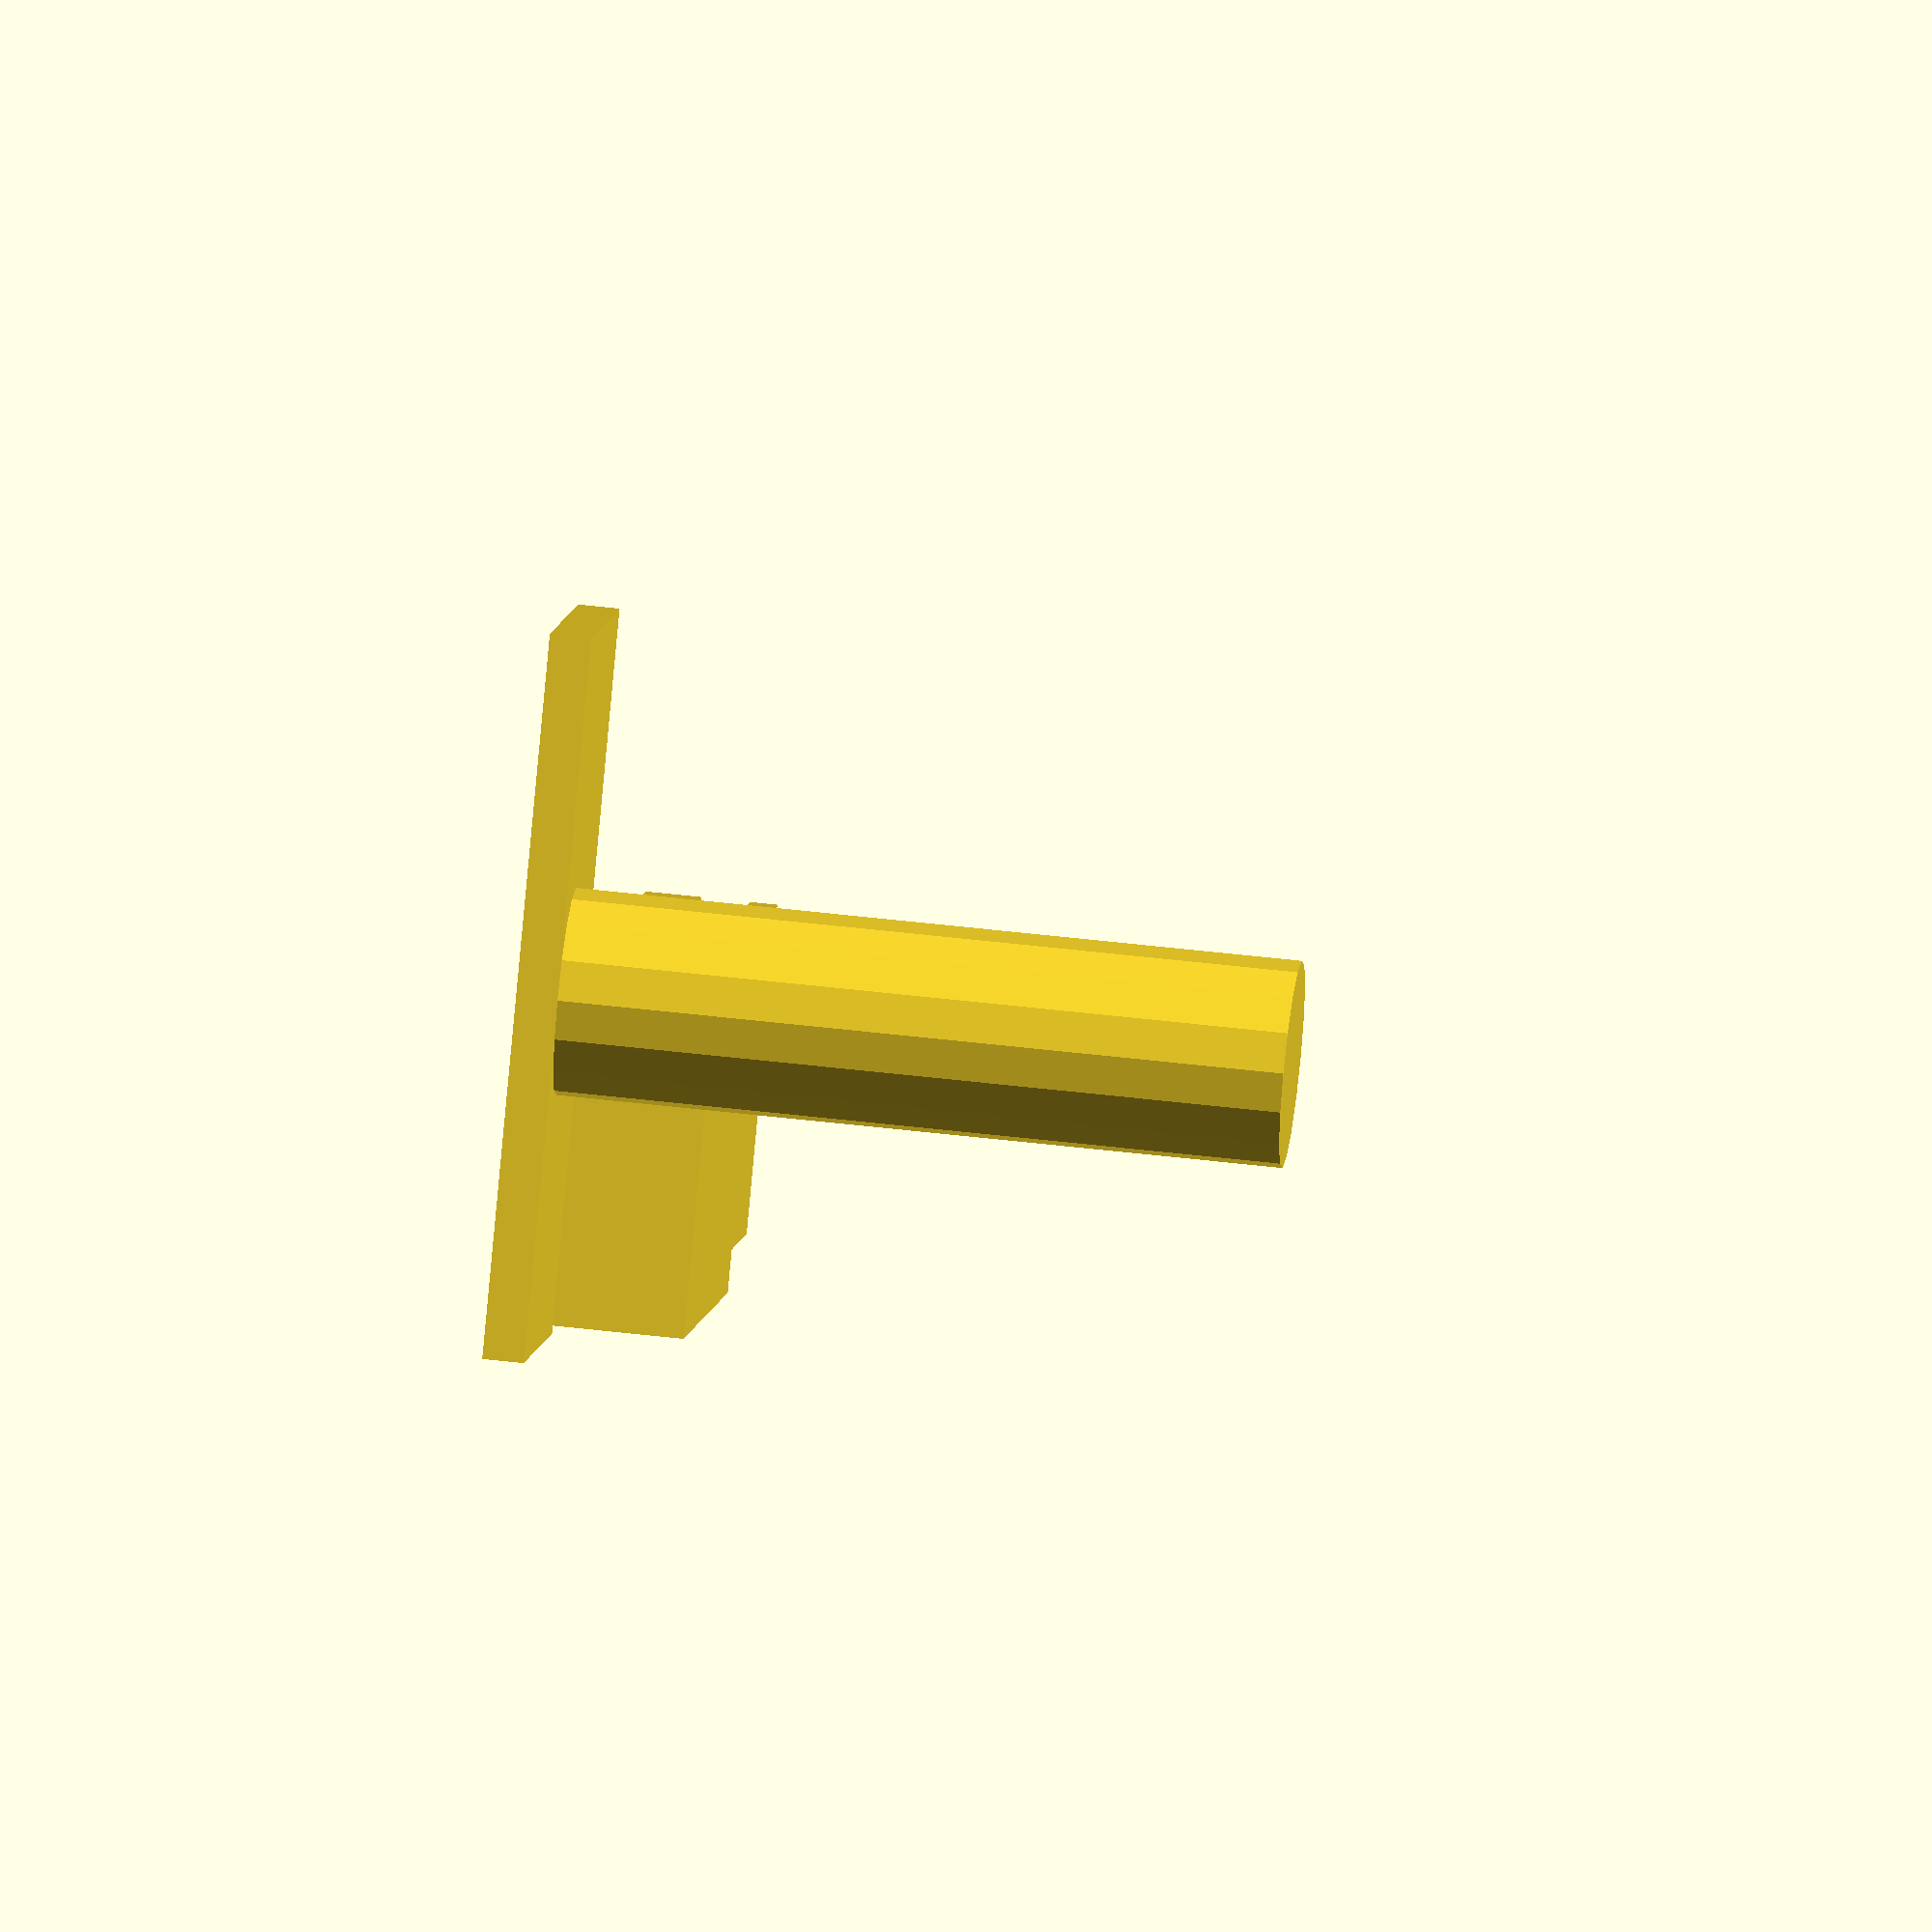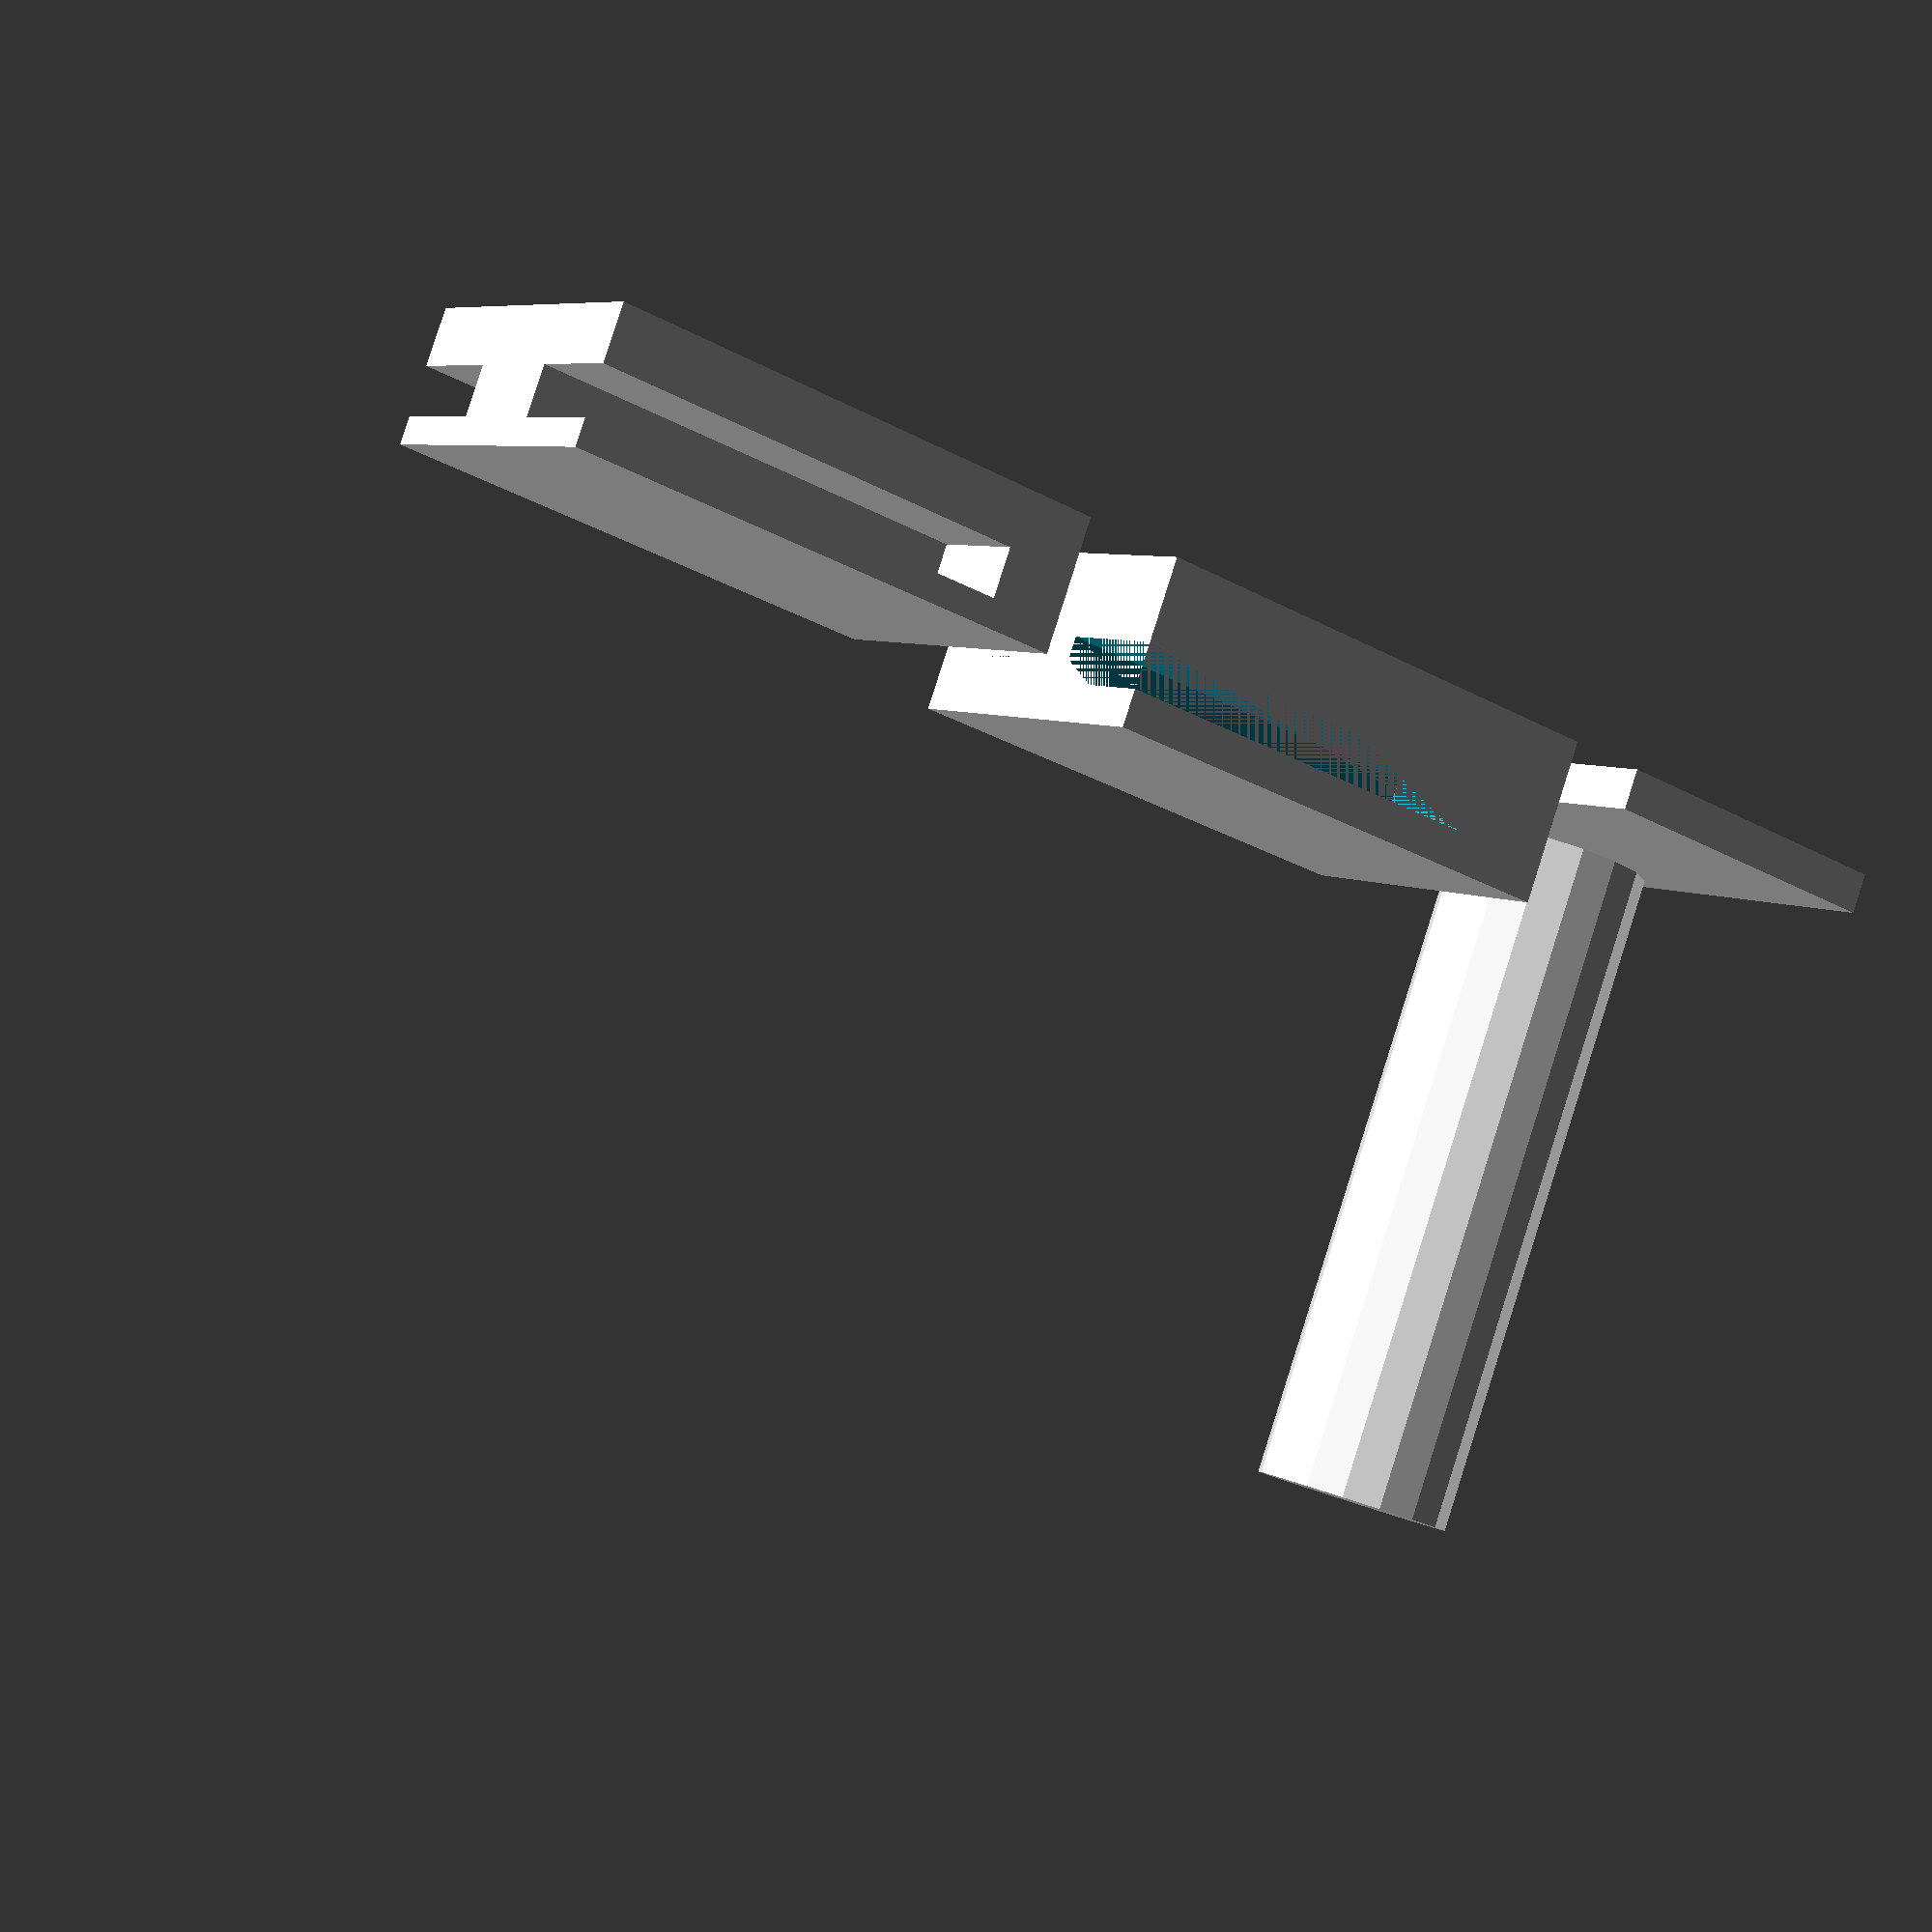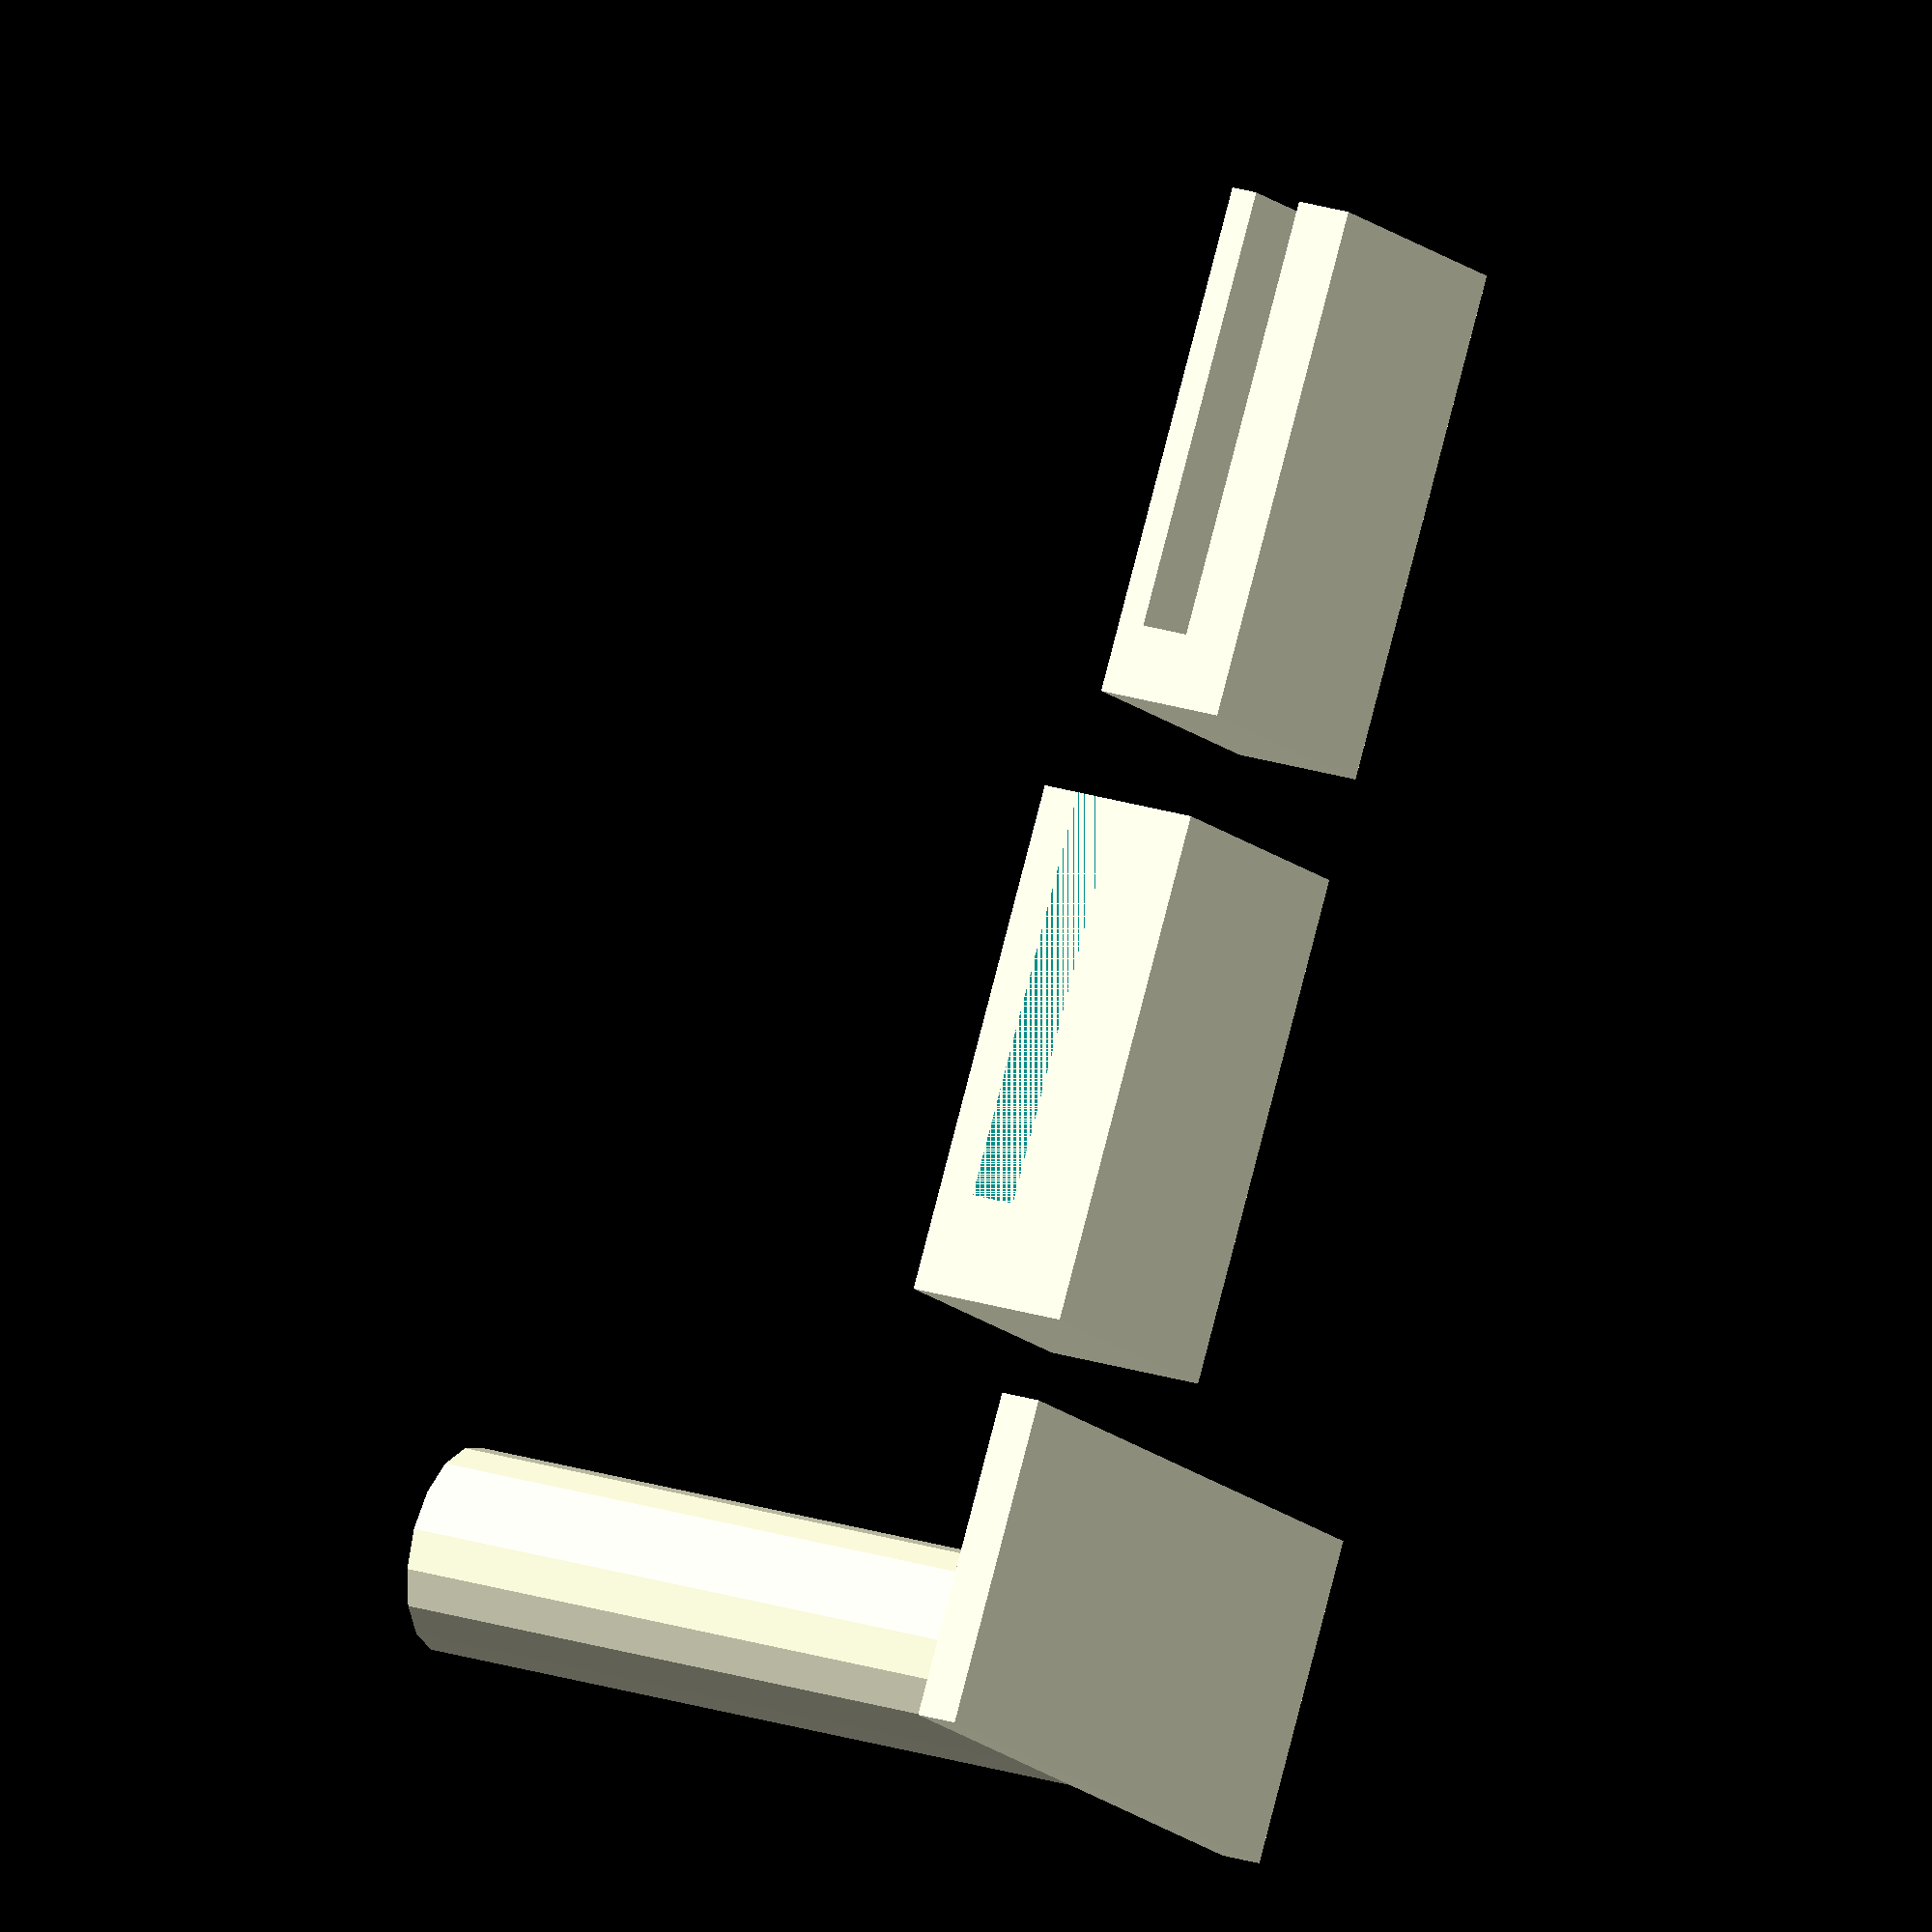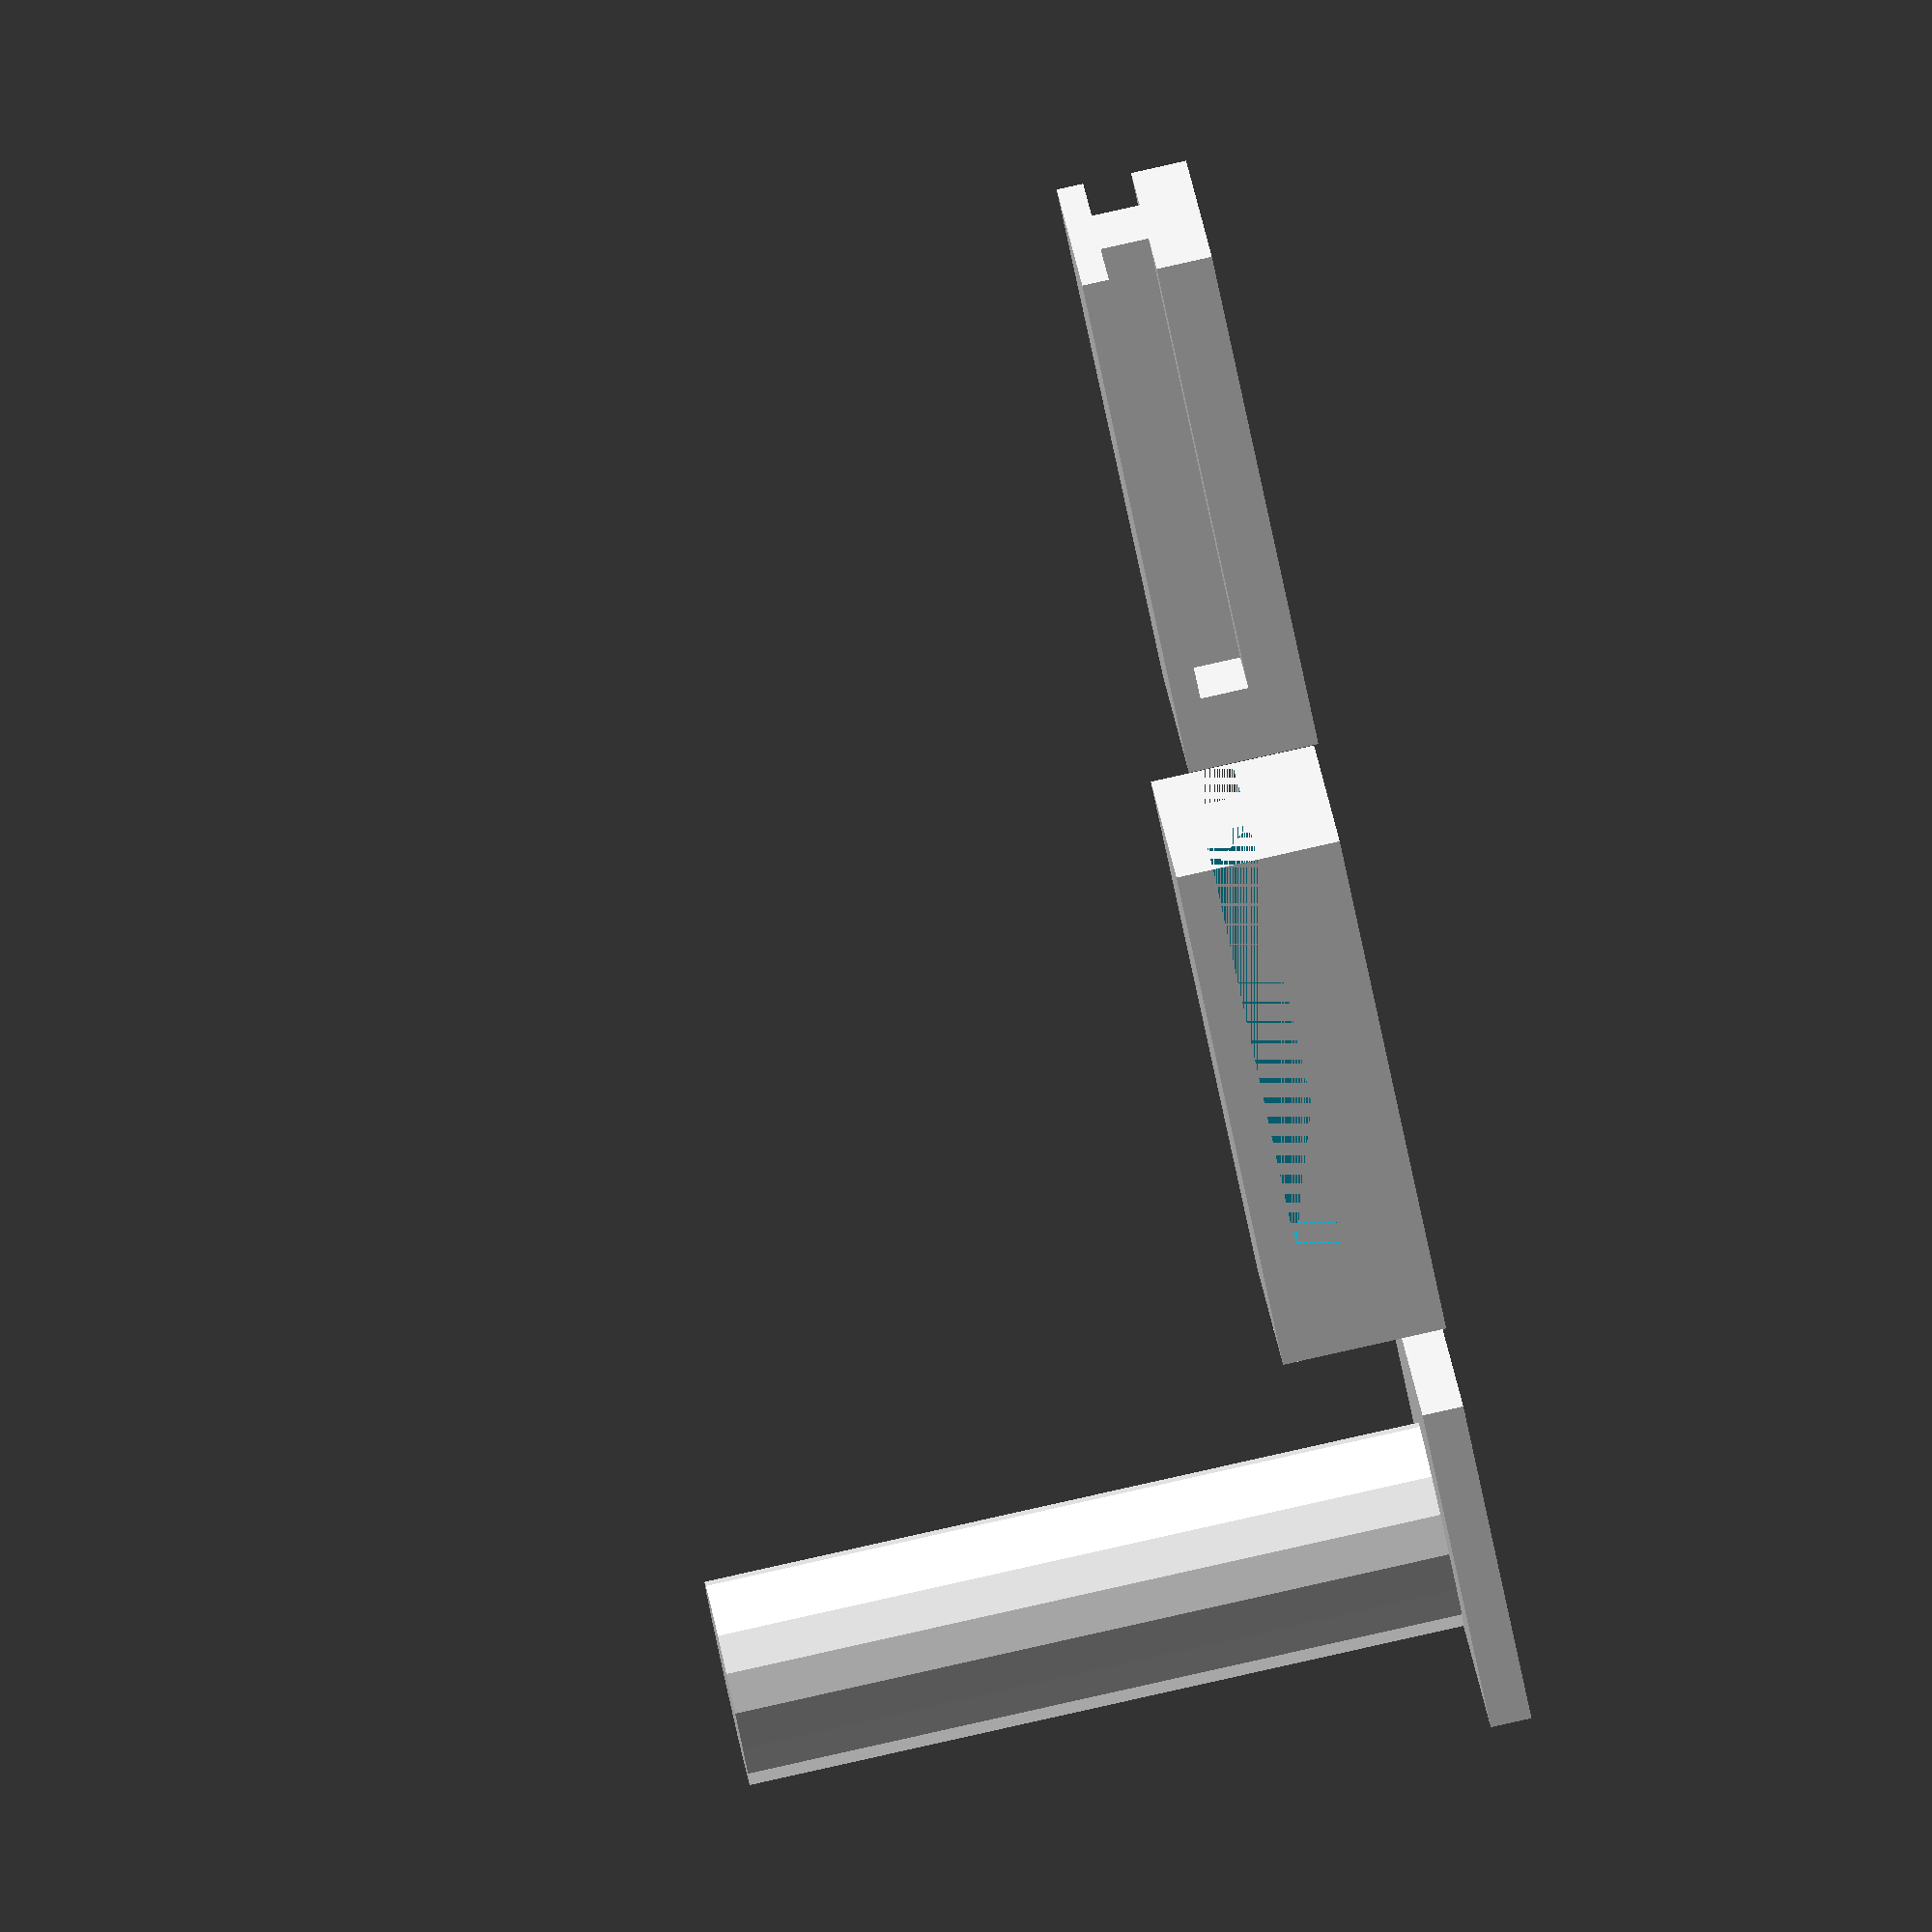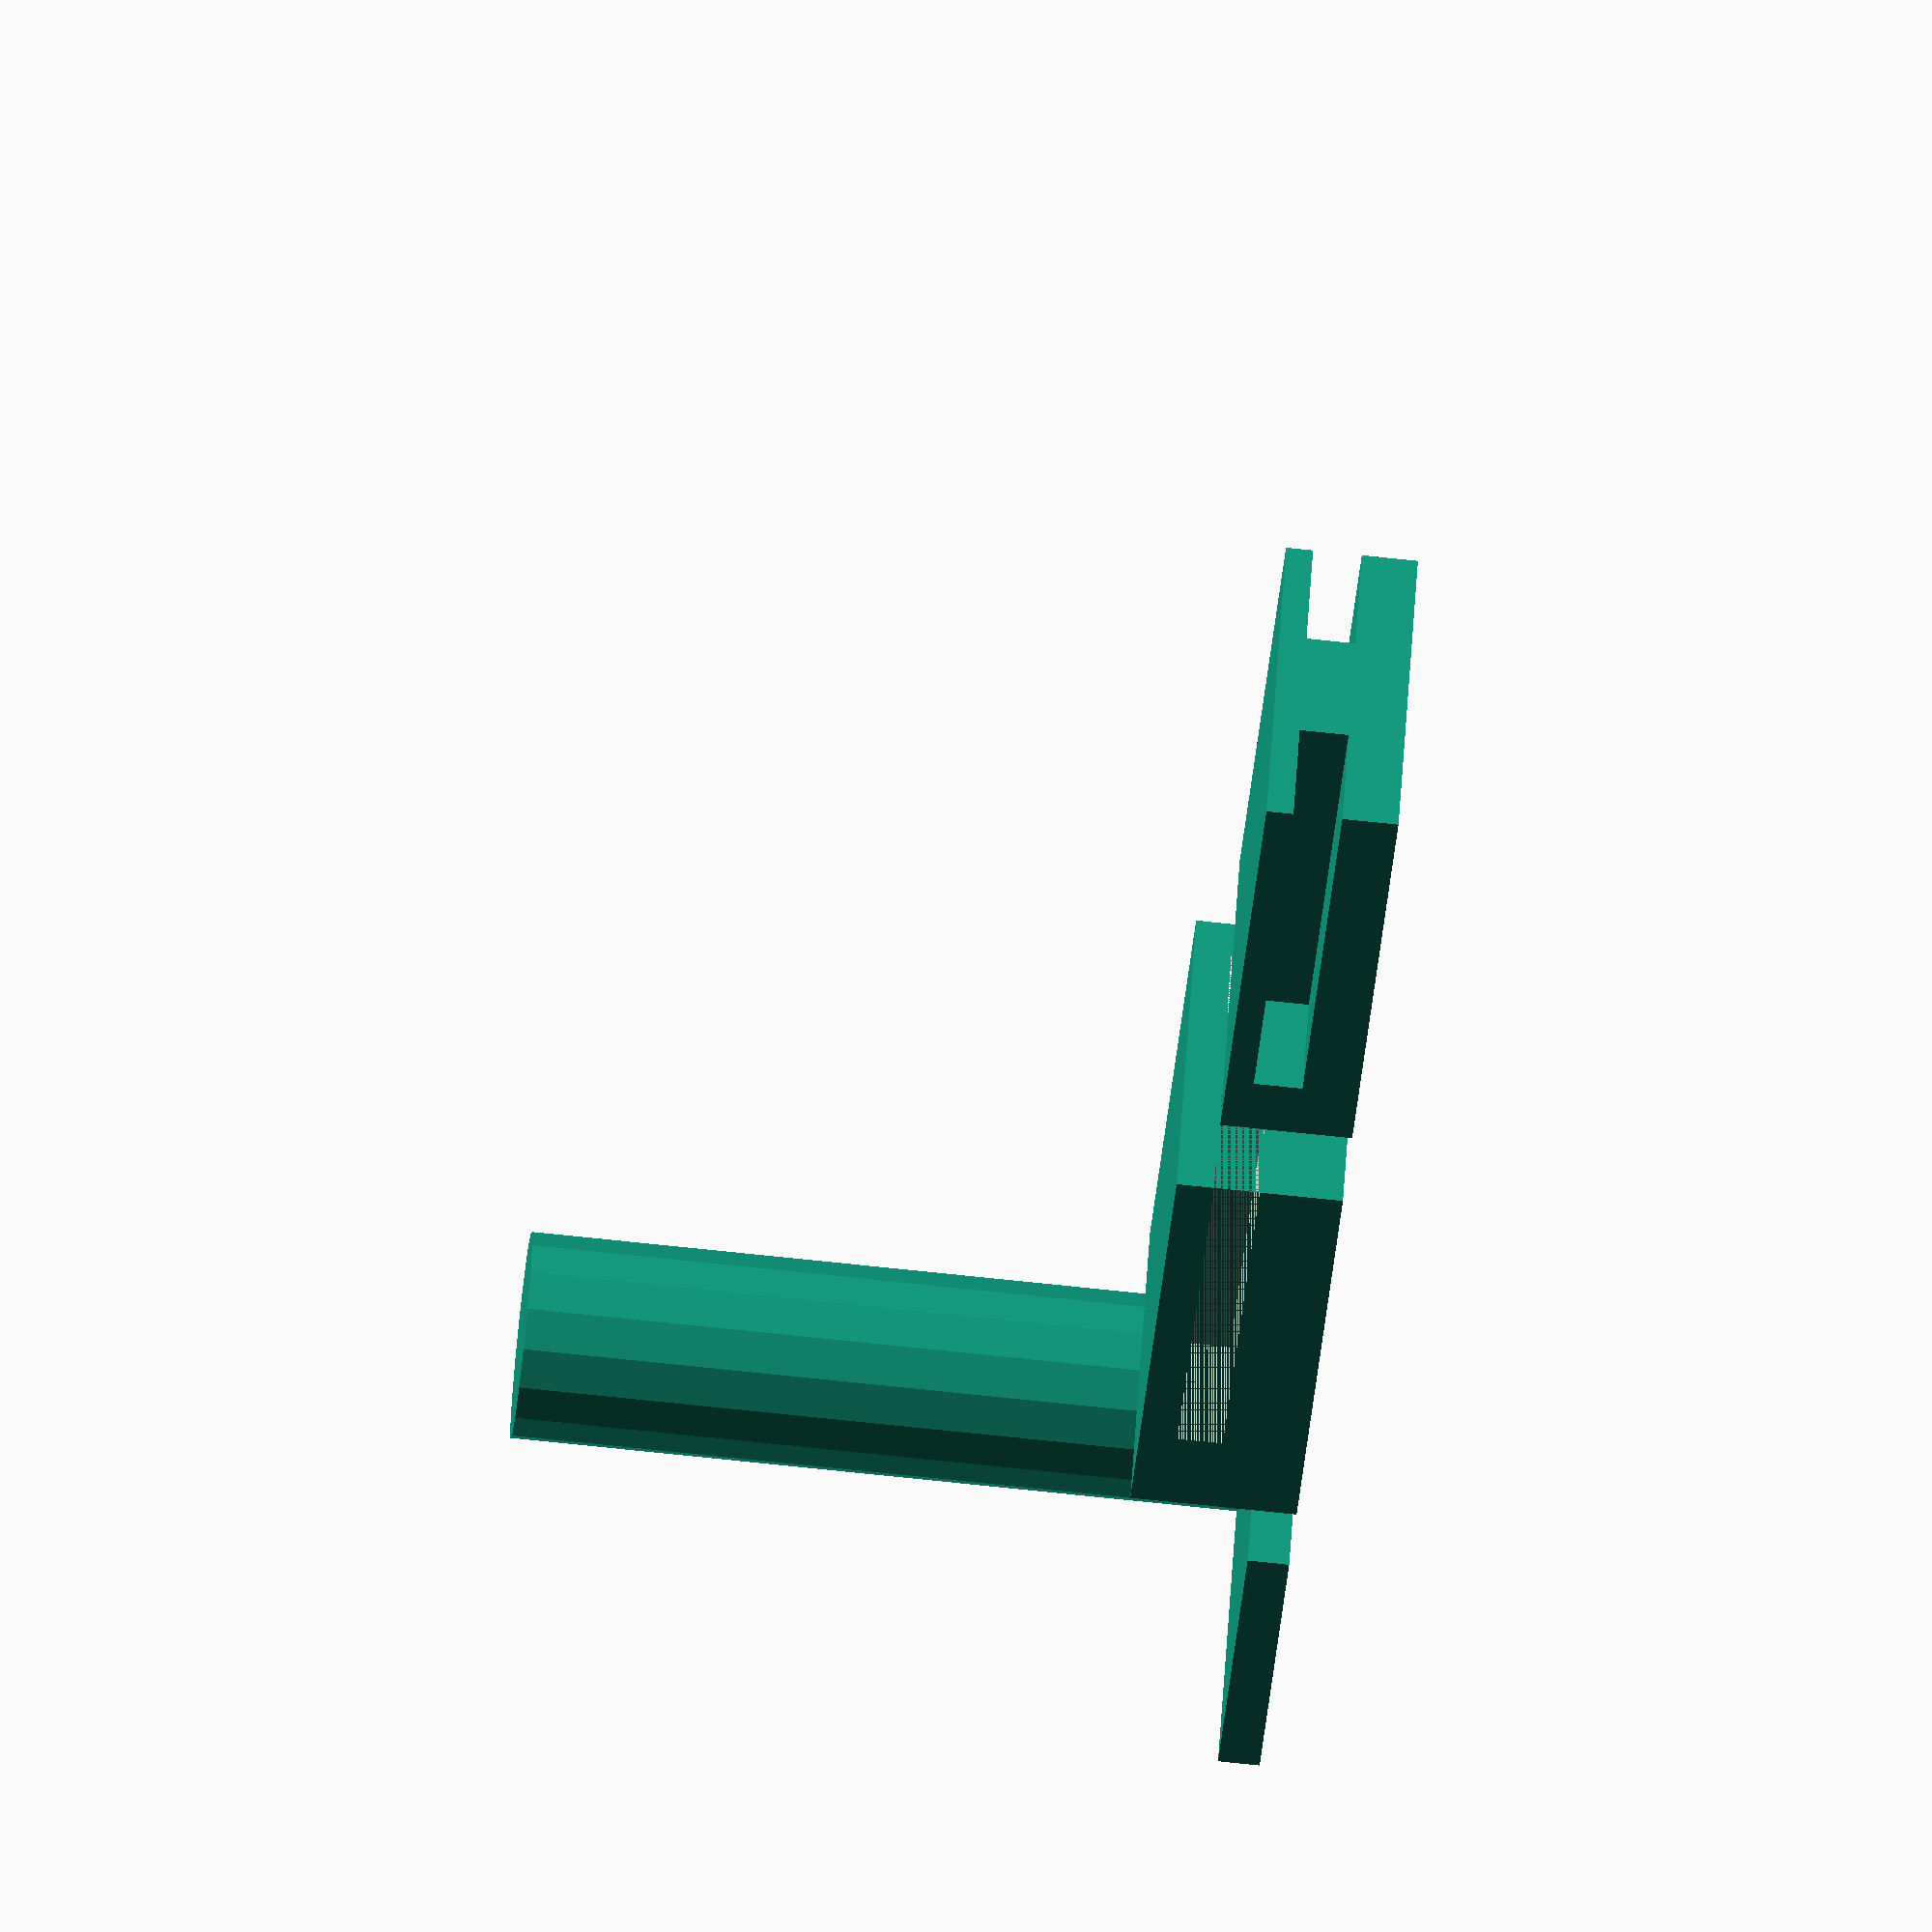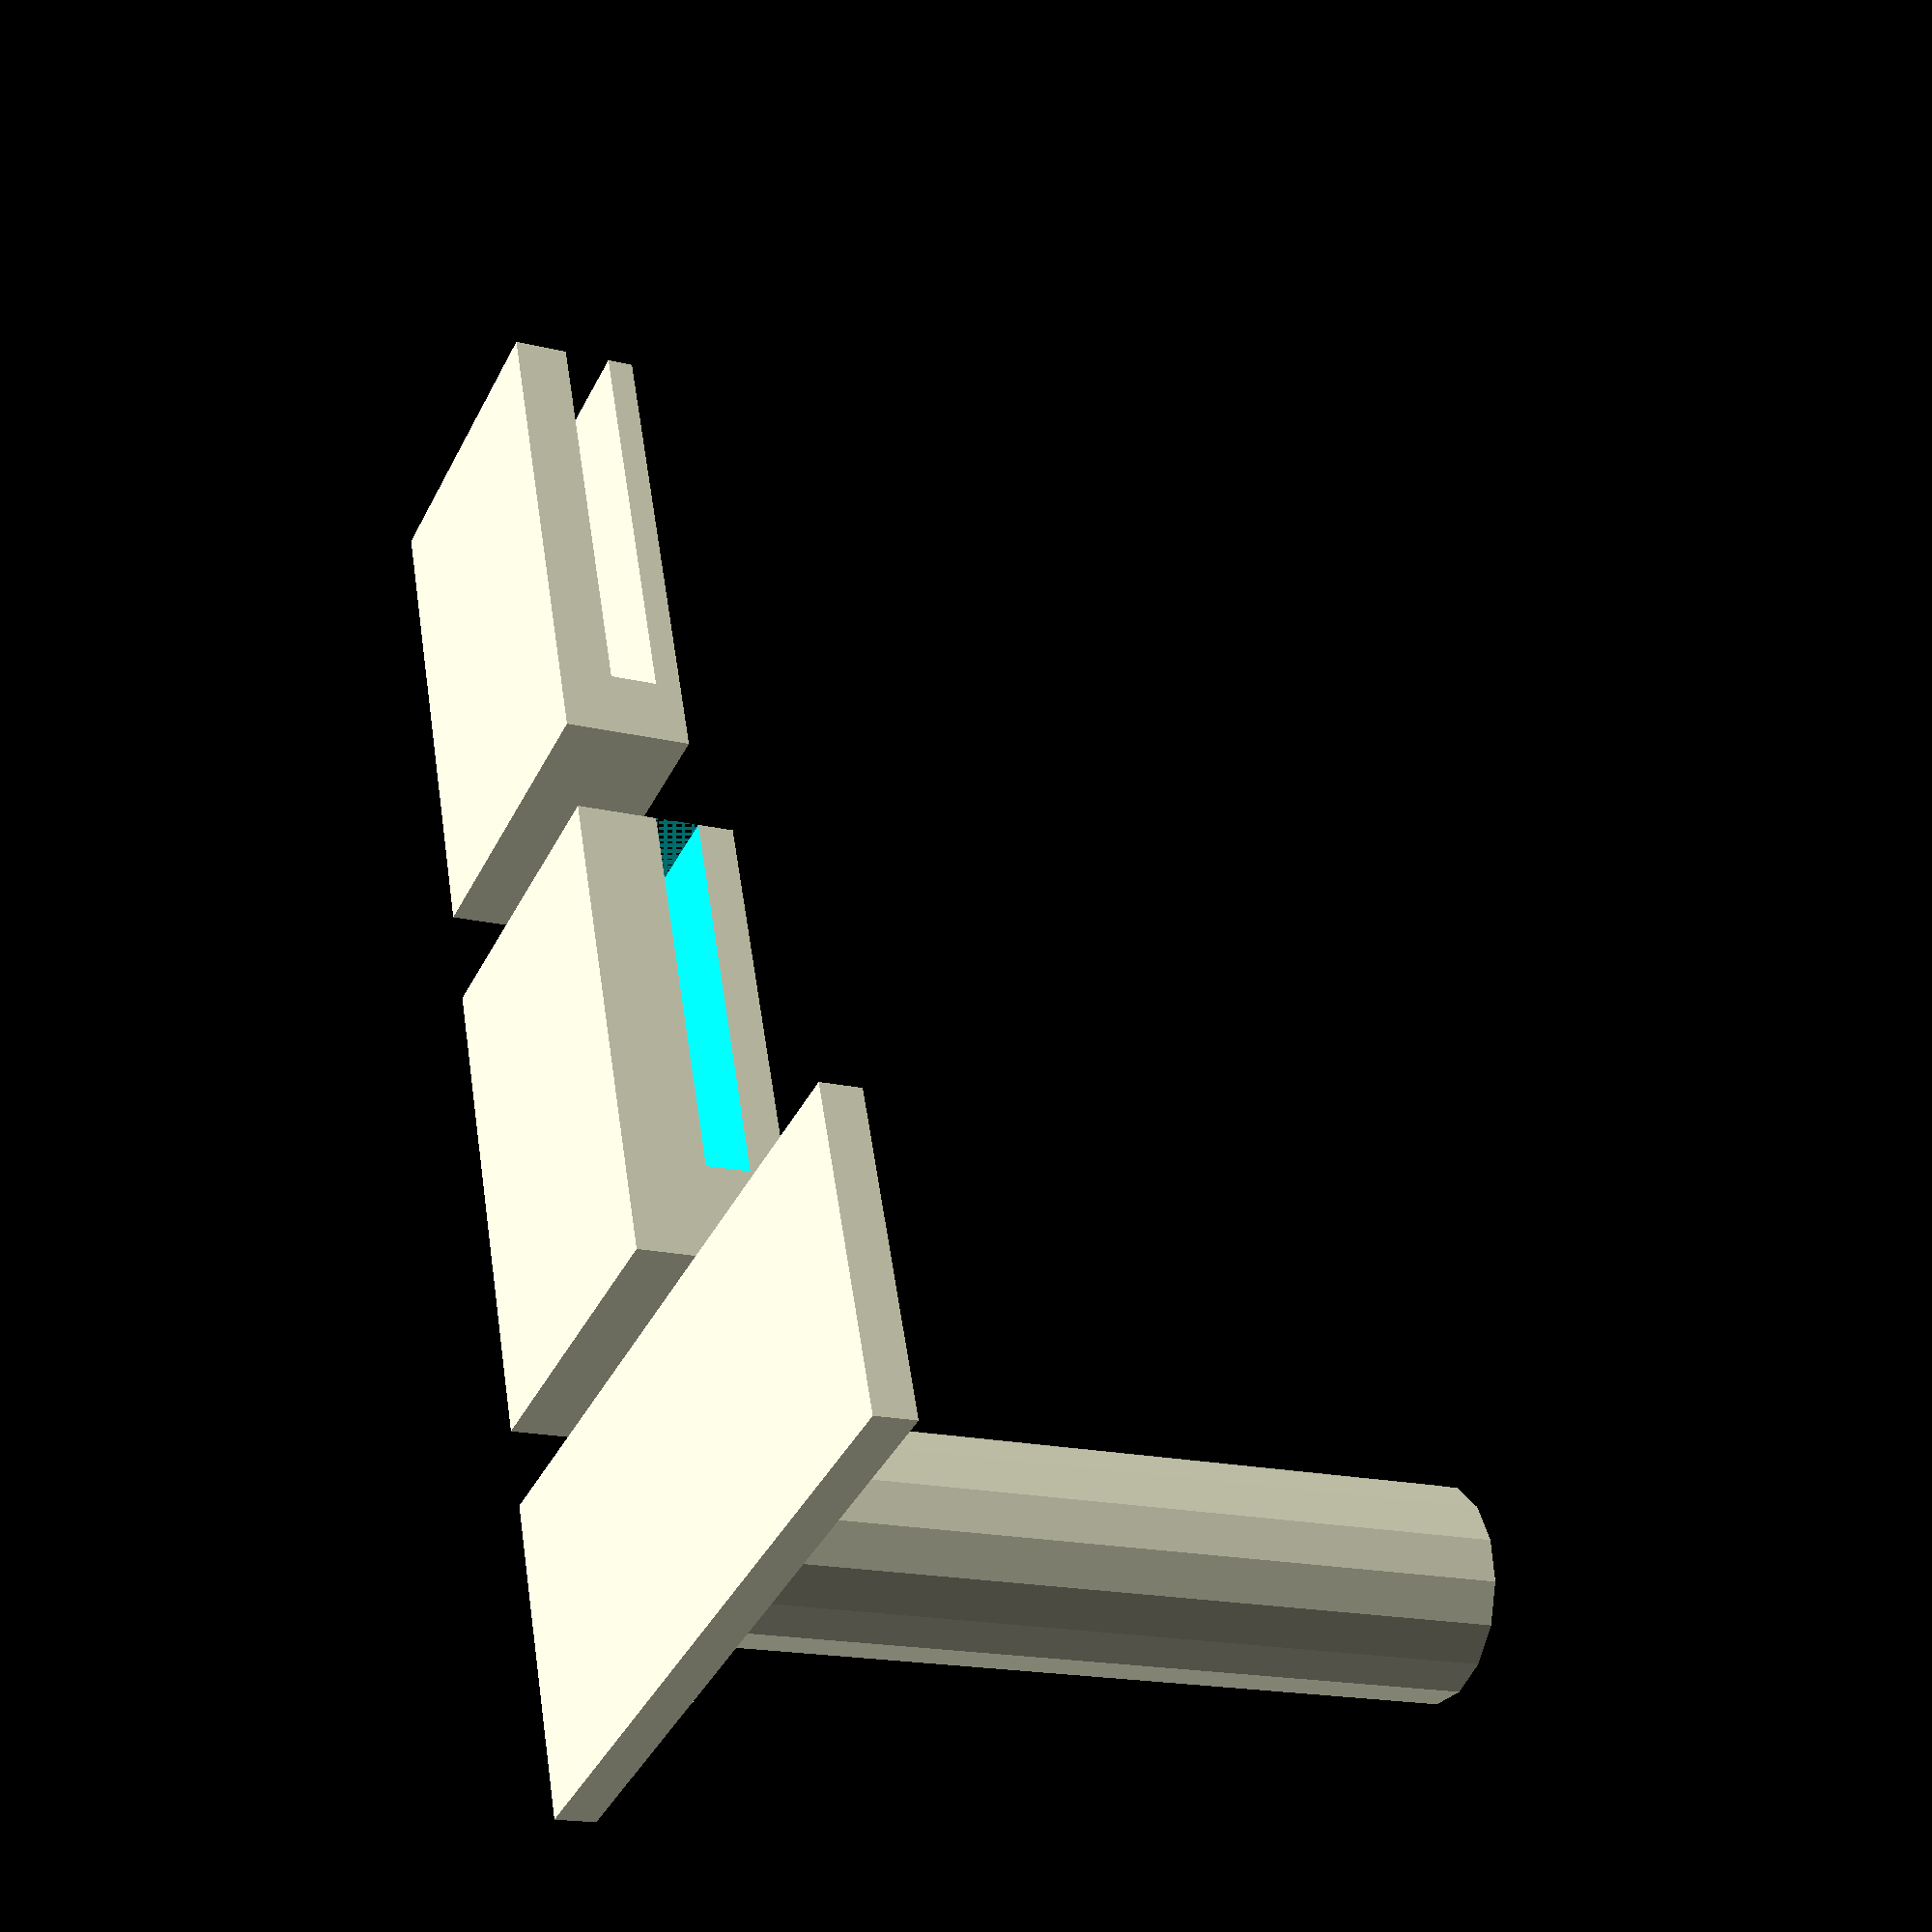
<openscad>
// base
cube([16, 35, 2]);
// tower
translate([5    , 17.5, 2]) {
    cylinder(35, 5, 5);
}
// mount
translate([20, 0, 0]) {
// subtract side area left
    difference() {
        // mount cube
        cube([25, 15.9, 8]);
        
        // 5.5 10 2
        translate([5, 0, 4]) {
            cube([20, 5.8, 2.2]);
            translate([0, 10.5, 0]) {
                cube([20, 5.8, 2.2]);
            }
        }
    }
}

translate([50, 0, 0]) {
    // bottom cube
    cube([25, 15.9, 2.7]);
    
    // middle
    translate ([0, 5.06, 2.7]) {
        cube([25, 5.52, 2.4]);
    }
    
    // back end of the cube
    cube([3.5, 15.9, 6]);
    
    // top
    translate([0, 0, 5.05]) {
        cube([25, 15.9, 1.3]);
    }
}

</openscad>
<views>
elev=307.2 azim=47.5 roll=277.2 proj=o view=wireframe
elev=95.5 azim=35.1 roll=162.3 proj=p view=solid
elev=157.6 azim=58.9 roll=60.9 proj=o view=solid
elev=273.5 azim=200.8 roll=77.4 proj=o view=solid
elev=250.7 azim=213.5 roll=96.1 proj=o view=wireframe
elev=197.5 azim=109.8 roll=296.3 proj=p view=solid
</views>
